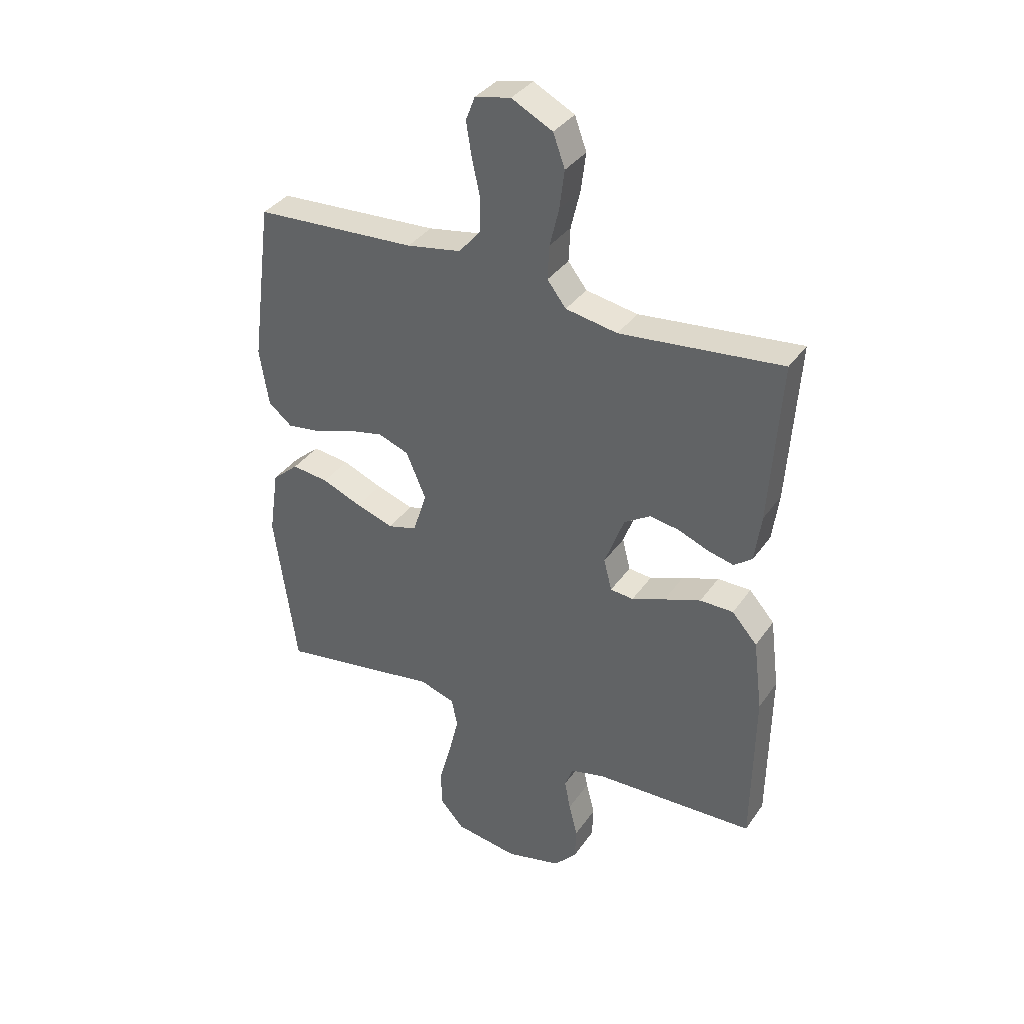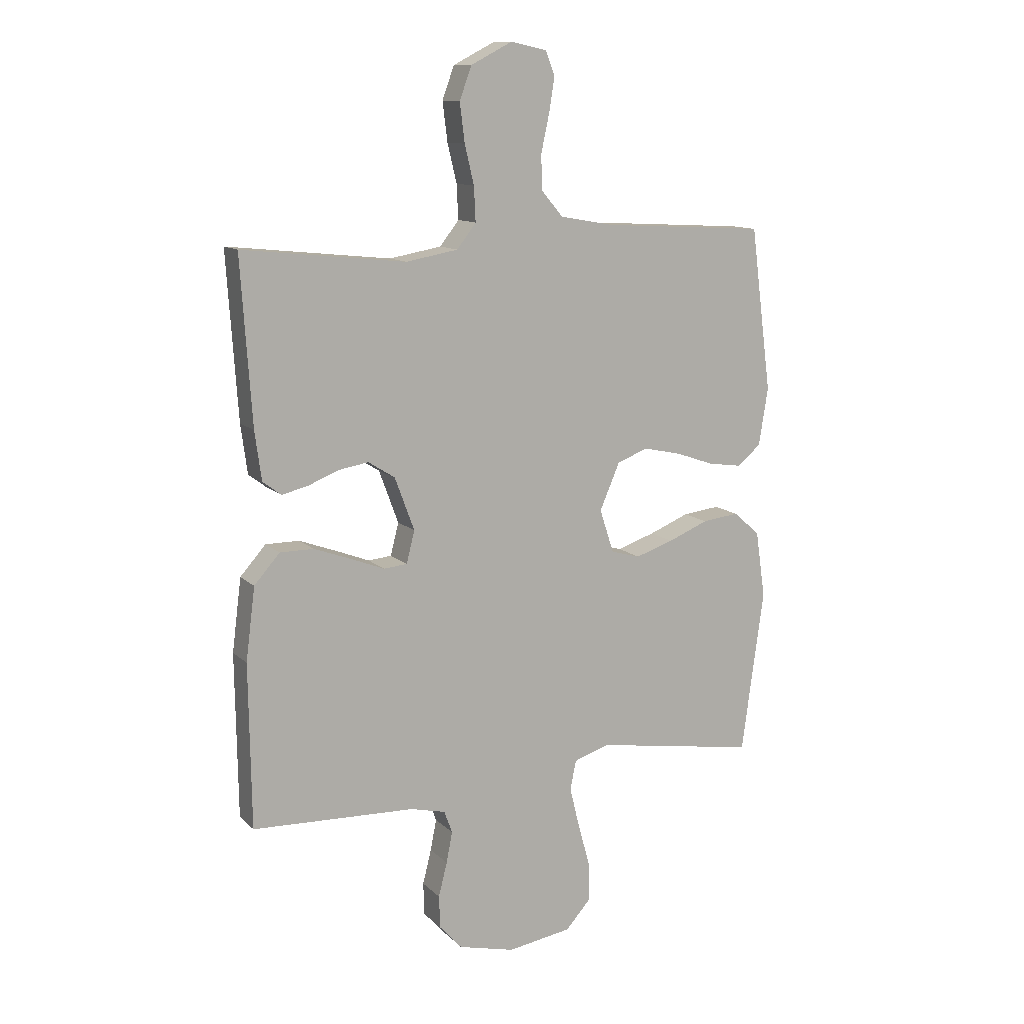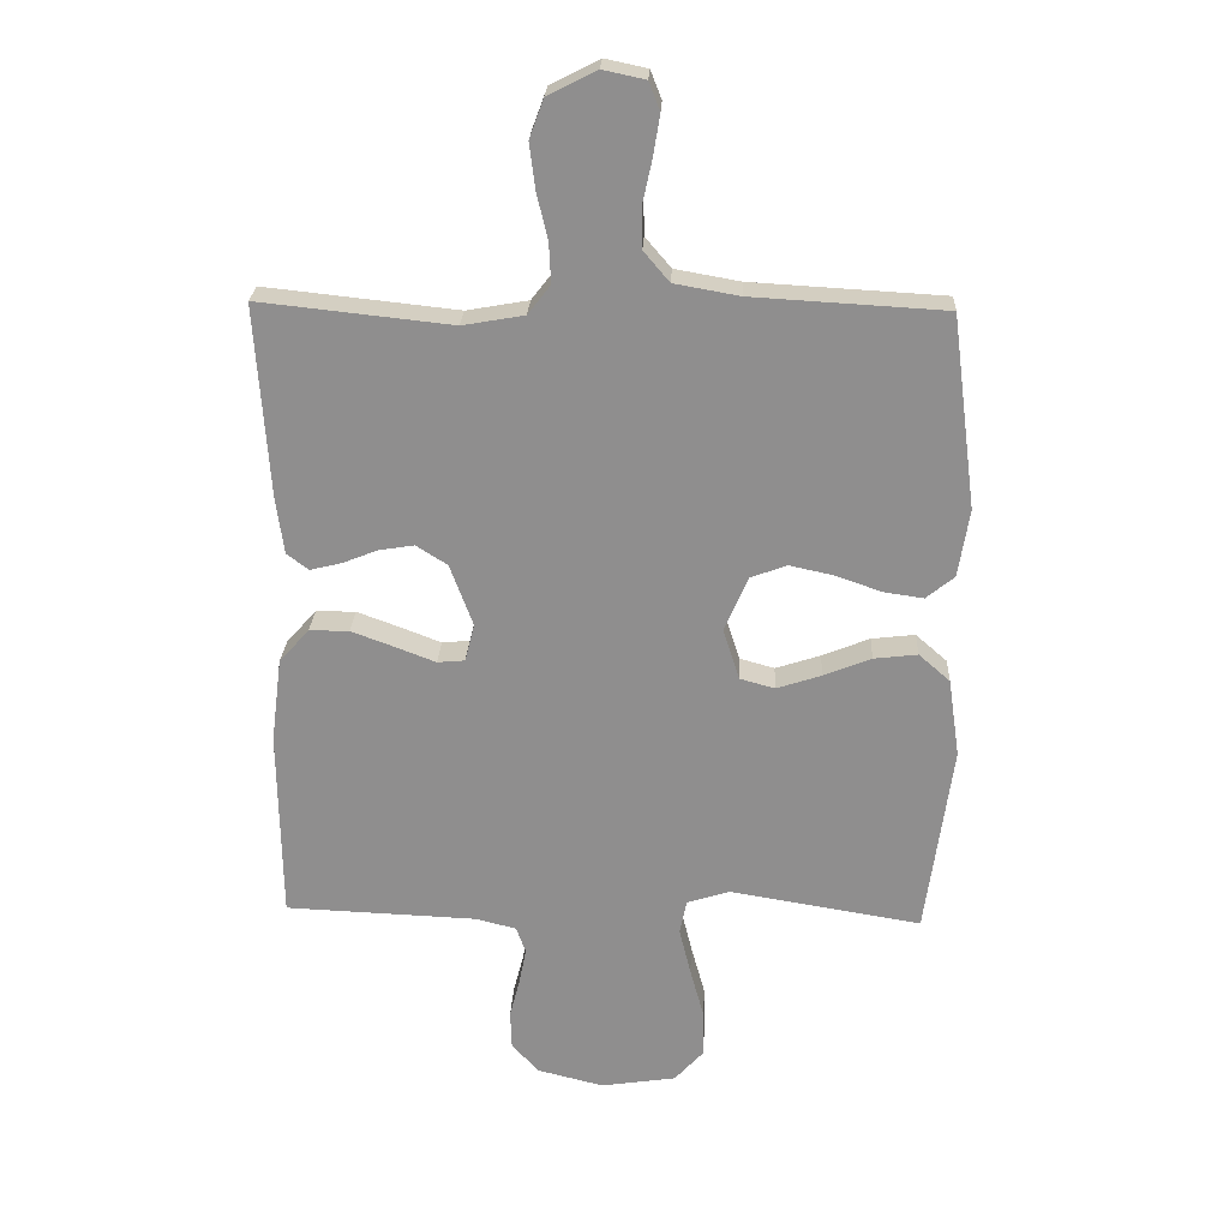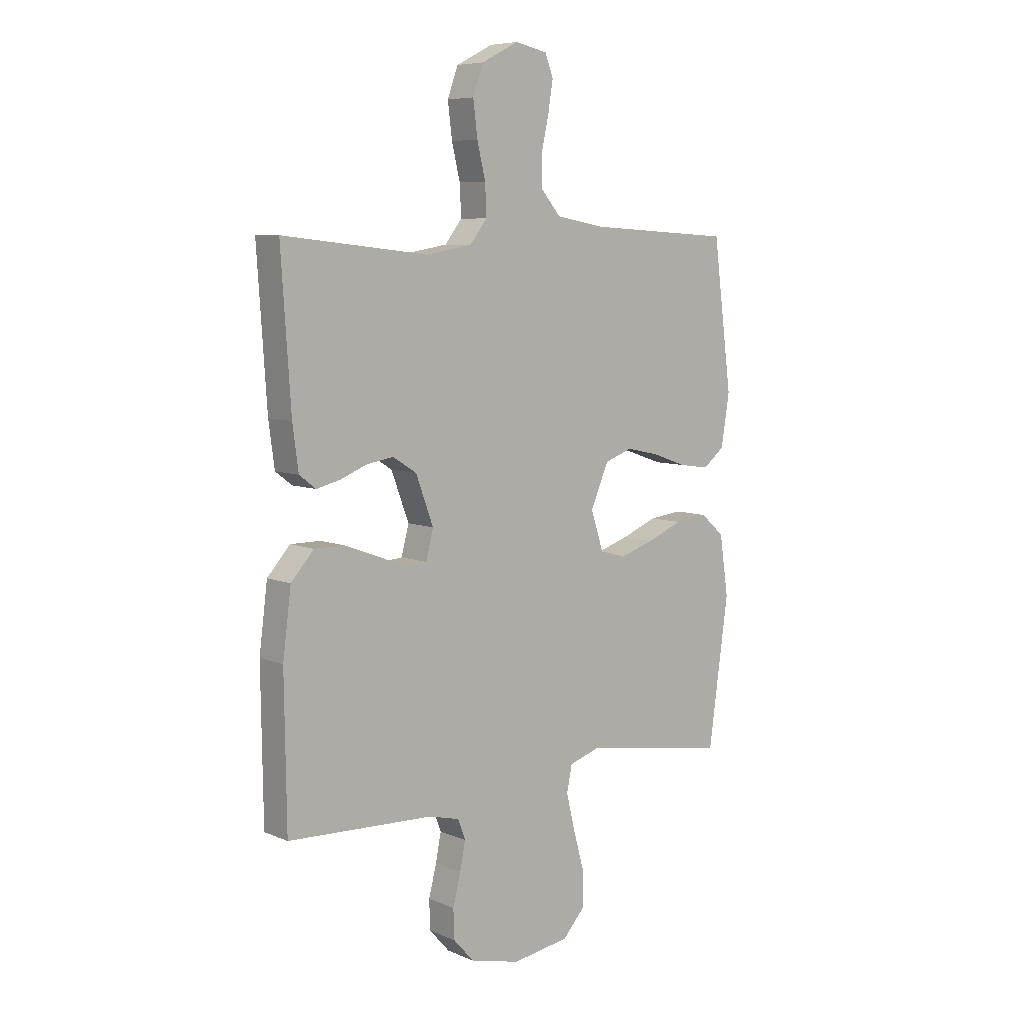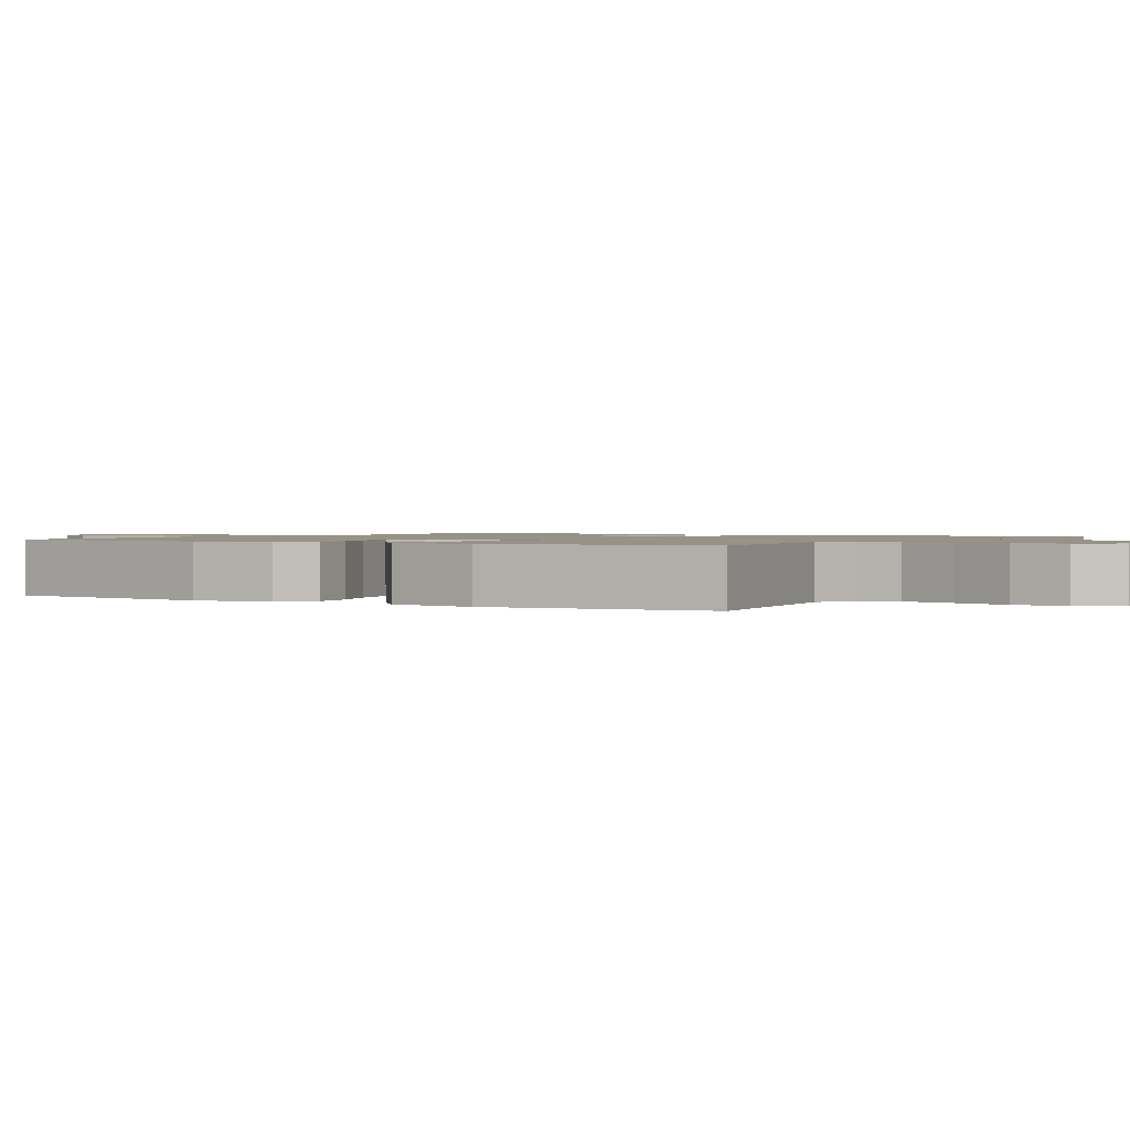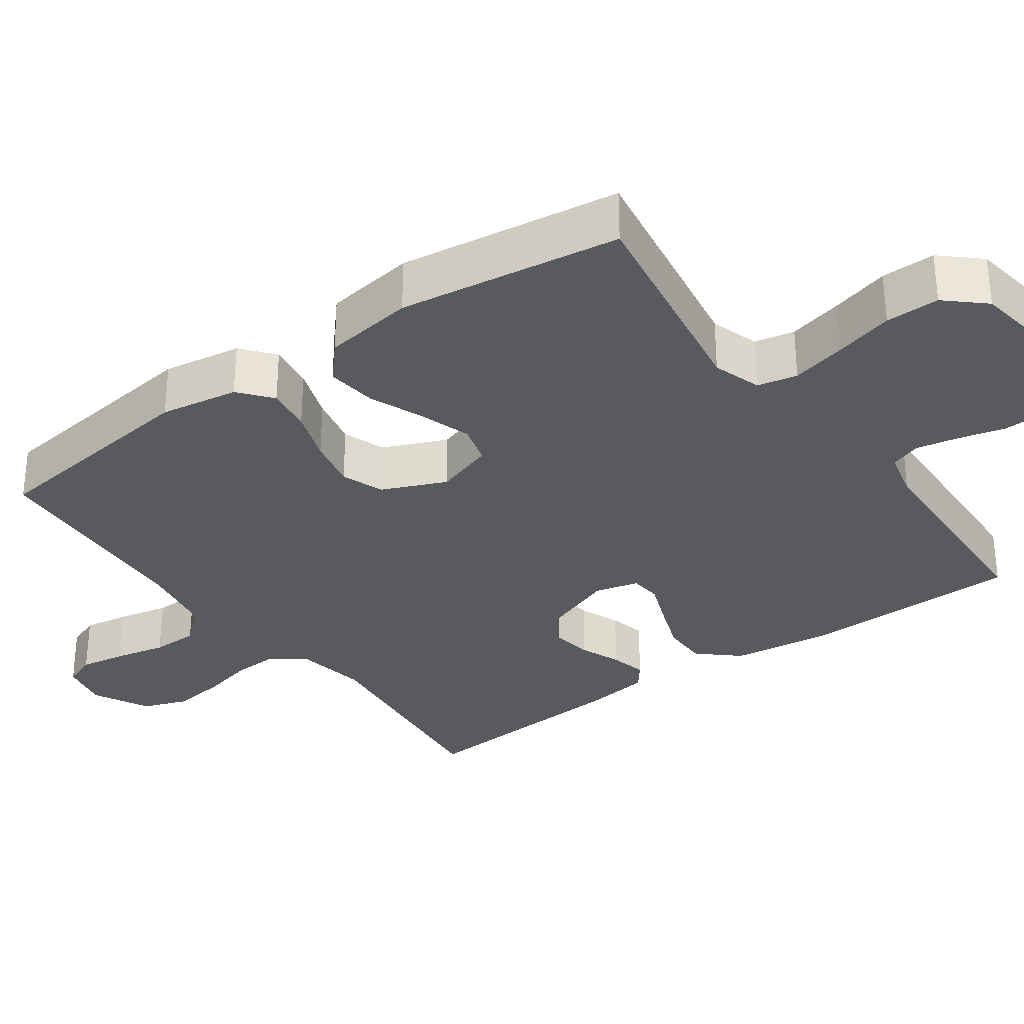
<metadata>
{"format":"obj","ext":"obj","renderer":"f3d","projection":"perspective","resolution":1024,"background":"white","views":[{"elev":36.2,"azim":-149.6,"up":"+Z"},{"elev":12.0,"azim":-26.6,"up":"+Z"},{"elev":24.6,"azim":2.7,"up":"+Z"},{"elev":7.3,"azim":-40.2,"up":"+Z"},{"elev":1.2,"azim":122.1,"up":"+Y"},{"elev":-31.6,"azim":125.7,"up":"+Y"}]}
</metadata>
<code>
v 0.5 0.07 -0.5
v 0.2 0.07 -0.451
v 0.134 0.07 -0.472
v 0.123 0.07 -0.526
v 0.141 0.07 -0.6
v 0.163 0.07 -0.68
v 0.164 0.07 -0.753
v 0.118 0.07 -0.804
v 0 0.07 -0.822
v -0.104 0.07 -0.796
v -0.146 0.07 -0.749
v -0.148 0.07 -0.689
v -0.132 0.07 -0.626
v -0.121 0.07 -0.569
v -0.136 0.07 -0.528
v -0.2 0.07 -0.512
v -0.5 0.07 -0.5
v -0.504 0.07 -0.2
v -0.487 0.07 -0.067
v -0.44 0.07 -0.014
v -0.378 0.07 -0.014
v -0.31 0.07 -0.039
v -0.248 0.07 -0.063
v -0.205 0.07 -0.059
v -0.19 0.07 0
v -0.226 0.07 0.097
v -0.275 0.07 0.128
v -0.33 0.07 0.119
v -0.385 0.07 0.097
v -0.434 0.07 0.085
v -0.468 0.07 0.111
v -0.48 0.07 0.2
v -0.5 0.07 0.5
v -0.2 0.07 0.468
v -0.104 0.07 0.485
v -0.069 0.07 0.53
v -0.072 0.07 0.593
v -0.089 0.07 0.664
v -0.098 0.07 0.735
v -0.076 0.07 0.795
v 0 0.07 0.834
v 0.066 0.07 0.82
v 0.083 0.07 0.776
v 0.073 0.07 0.714
v 0.058 0.07 0.645
v 0.059 0.07 0.582
v 0.099 0.07 0.535
v 0.2 0.07 0.517
v 0.5 0.07 0.5
v 0.539 0.07 0.2
v 0.522 0.07 0.094
v 0.478 0.07 0.058
v 0.416 0.07 0.067
v 0.345 0.07 0.092
v 0.276 0.07 0.107
v 0.219 0.07 0.086
v 0.182 0.07 0
v 0.208 0.07 -0.08
v 0.262 0.07 -0.095
v 0.332 0.07 -0.072
v 0.406 0.07 -0.042
v 0.474 0.07 -0.034
v 0.523 0.07 -0.077
v 0.541 0.07 -0.2
v 0.5 0 -0.5
v 0.2 0 -0.451
v 0.134 0 -0.472
v 0.123 0 -0.526
v 0.141 0 -0.6
v 0.163 0 -0.68
v 0.164 0 -0.753
v 0.118 0 -0.804
v 0 0 -0.822
v -0.104 0 -0.796
v -0.146 0 -0.749
v -0.148 0 -0.689
v -0.132 0 -0.626
v -0.121 0 -0.569
v -0.136 0 -0.528
v -0.2 0 -0.512
v -0.5 0 -0.5
v -0.504 0 -0.2
v -0.487 0 -0.067
v -0.44 0 -0.014
v -0.378 0 -0.014
v -0.31 0 -0.039
v -0.248 0 -0.063
v -0.205 0 -0.059
v -0.19 0 0
v -0.226 0 0.097
v -0.275 0 0.128
v -0.33 0 0.119
v -0.385 0 0.097
v -0.434 0 0.085
v -0.468 0 0.111
v -0.48 0 0.2
v -0.5 0 0.5
v -0.2 0 0.468
v -0.104 0 0.485
v -0.069 0 0.53
v -0.072 0 0.593
v -0.089 0 0.664
v -0.098 0 0.735
v -0.076 0 0.795
v 0 0 0.834
v 0.066 0 0.82
v 0.083 0 0.776
v 0.073 0 0.714
v 0.058 0 0.645
v 0.059 0 0.582
v 0.099 0 0.535
v 0.2 0 0.517
v 0.5 0 0.5
v 0.539 0 0.2
v 0.522 0 0.094
v 0.478 0 0.058
v 0.416 0 0.067
v 0.345 0 0.092
v 0.276 0 0.107
v 0.219 0 0.086
v 0.182 0 0
v 0.208 0 -0.08
v 0.262 0 -0.095
v 0.332 0 -0.072
v 0.406 0 -0.042
v 0.474 0 -0.034
v 0.523 0 -0.077
v 0.541 0 -0.2
f 63 64 1 2
f 60 61 62 63
f 59 60 63 2
f 58 59 2 3
f 57 58 3 4
f 51 52 53 54
f 51 54 55
f 48 49 50 51
f 47 48 51 55
f 46 47 55 56
f 42 43 44 45
f 40 41 42 45
f 40 45 46
f 37 38 39 40
f 36 37 40 46
f 35 36 46 56
f 31 32 33 34
f 28 29 30 31
f 27 28 31 34
f 26 27 34 35
f 20 21 22 23
f 18 19 20 23
f 16 17 18 23
f 15 16 23 24
f 14 15 24 25
f 10 11 12 13
f 10 13 14
f 9 10 14
f 8 9 14 25
f 5 6 7 8
f 4 5 8 25
f 26 35 56 57
f 4 25 26 57
f 66 65 128 127
f 127 126 125 124
f 66 127 124 123
f 67 66 123 122
f 68 67 122 121
f 118 117 116 115
f 119 118 115
f 115 114 113 112
f 119 115 112 111
f 120 119 111 110
f 109 108 107 106
f 109 106 105 104
f 110 109 104
f 104 103 102 101
f 110 104 101 100
f 120 110 100 99
f 98 97 96 95
f 95 94 93 92
f 98 95 92 91
f 99 98 91 90
f 87 86 85 84
f 87 84 83 82
f 87 82 81 80
f 88 87 80 79
f 89 88 79 78
f 77 76 75 74
f 78 77 74
f 78 74 73
f 89 78 73 72
f 72 71 70 69
f 89 72 69 68
f 121 120 99 90
f 121 90 89 68
f 1 65 66 2
f 2 66 67 3
f 3 67 68 4
f 4 68 69 5
f 5 69 70 6
f 6 70 71 7
f 7 71 72 8
f 8 72 73 9
f 9 73 74 10
f 10 74 75 11
f 11 75 76 12
f 12 76 77 13
f 13 77 78 14
f 14 78 79 15
f 15 79 80 16
f 16 80 81 17
f 17 81 82 18
f 18 82 83 19
f 19 83 84 20
f 20 84 85 21
f 21 85 86 22
f 22 86 87 23
f 23 87 88 24
f 24 88 89 25
f 25 89 90 26
f 26 90 91 27
f 27 91 92 28
f 28 92 93 29
f 29 93 94 30
f 30 94 95 31
f 31 95 96 32
f 32 96 97 33
f 33 97 98 34
f 34 98 99 35
f 35 99 100 36
f 36 100 101 37
f 37 101 102 38
f 38 102 103 39
f 39 103 104 40
f 40 104 105 41
f 41 105 106 42
f 42 106 107 43
f 43 107 108 44
f 44 108 109 45
f 45 109 110 46
f 46 110 111 47
f 47 111 112 48
f 48 112 113 49
f 49 113 114 50
f 50 114 115 51
f 51 115 116 52
f 52 116 117 53
f 53 117 118 54
f 54 118 119 55
f 55 119 120 56
f 56 120 121 57
f 57 121 122 58
f 58 122 123 59
f 59 123 124 60
f 60 124 125 61
f 61 125 126 62
f 62 126 127 63
f 63 127 128 64
f 64 128 65 1

</code>
